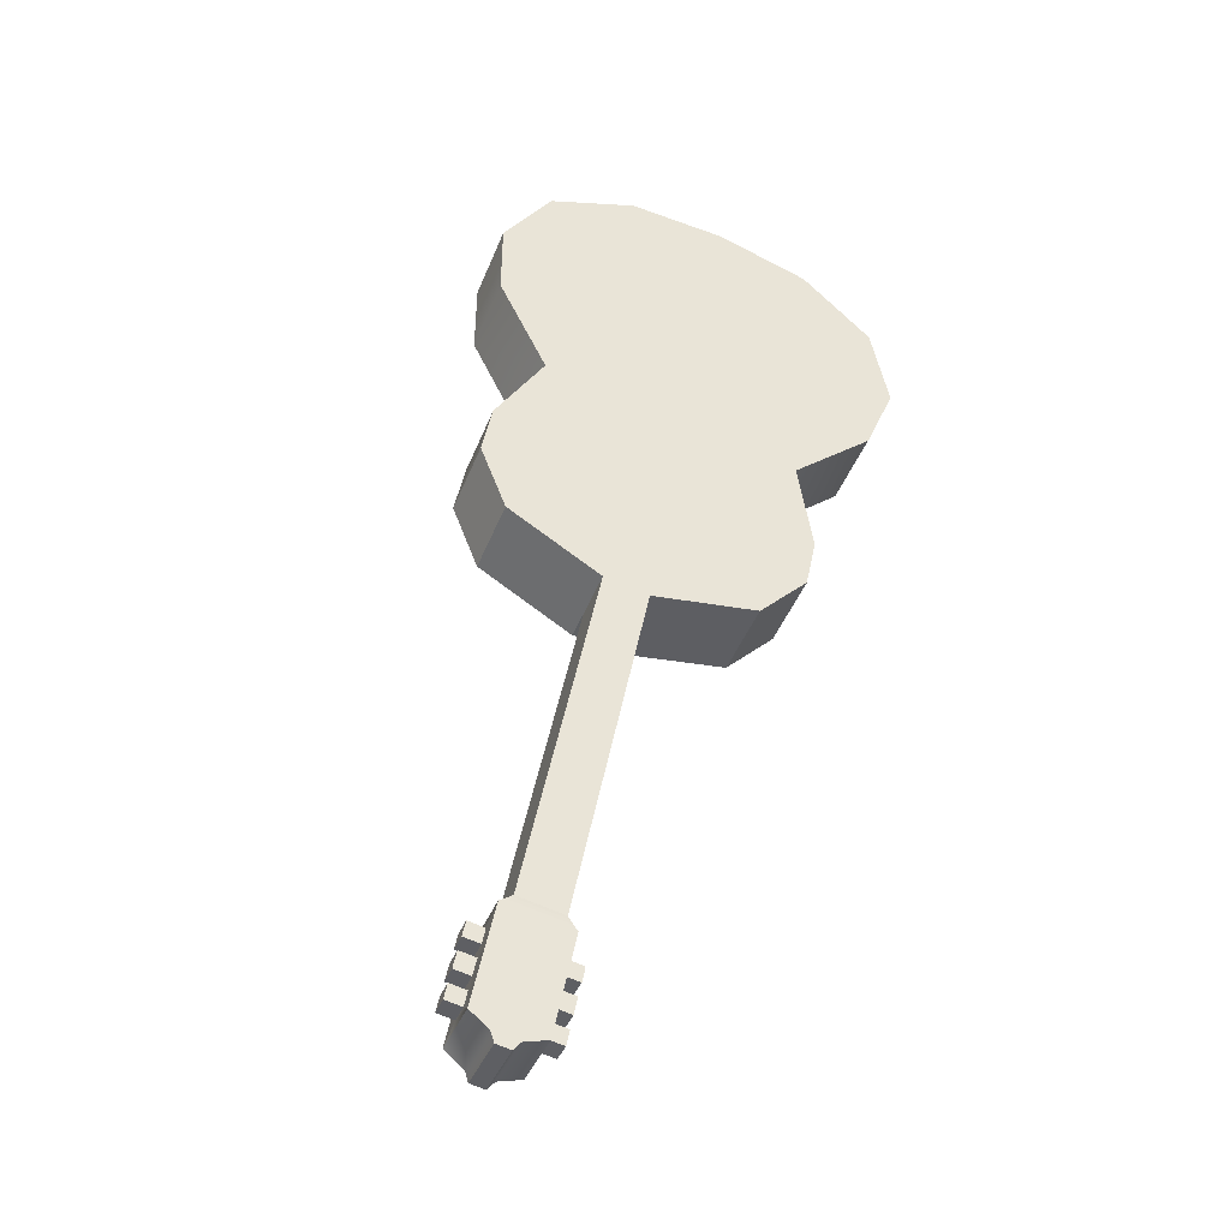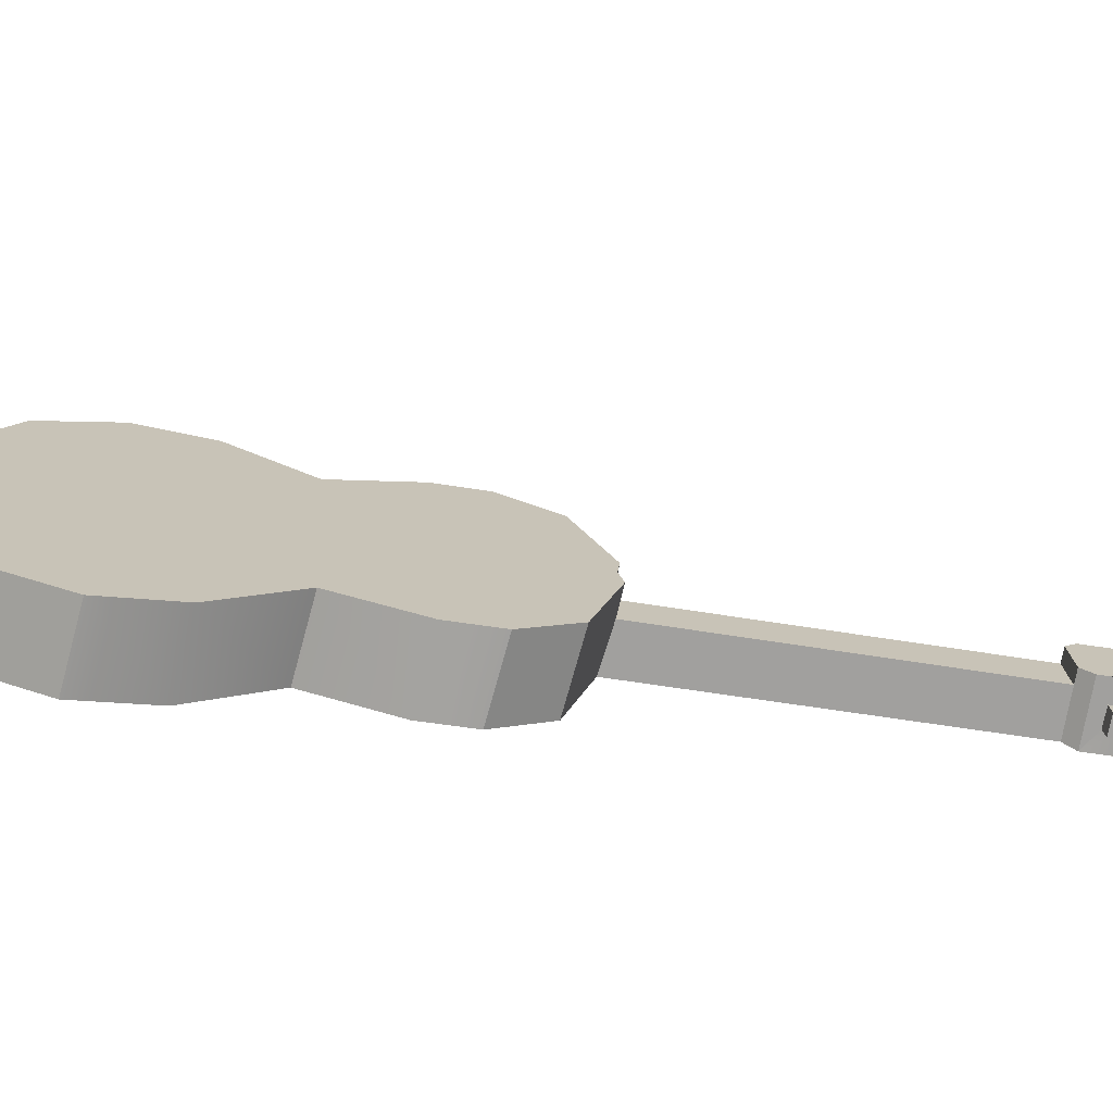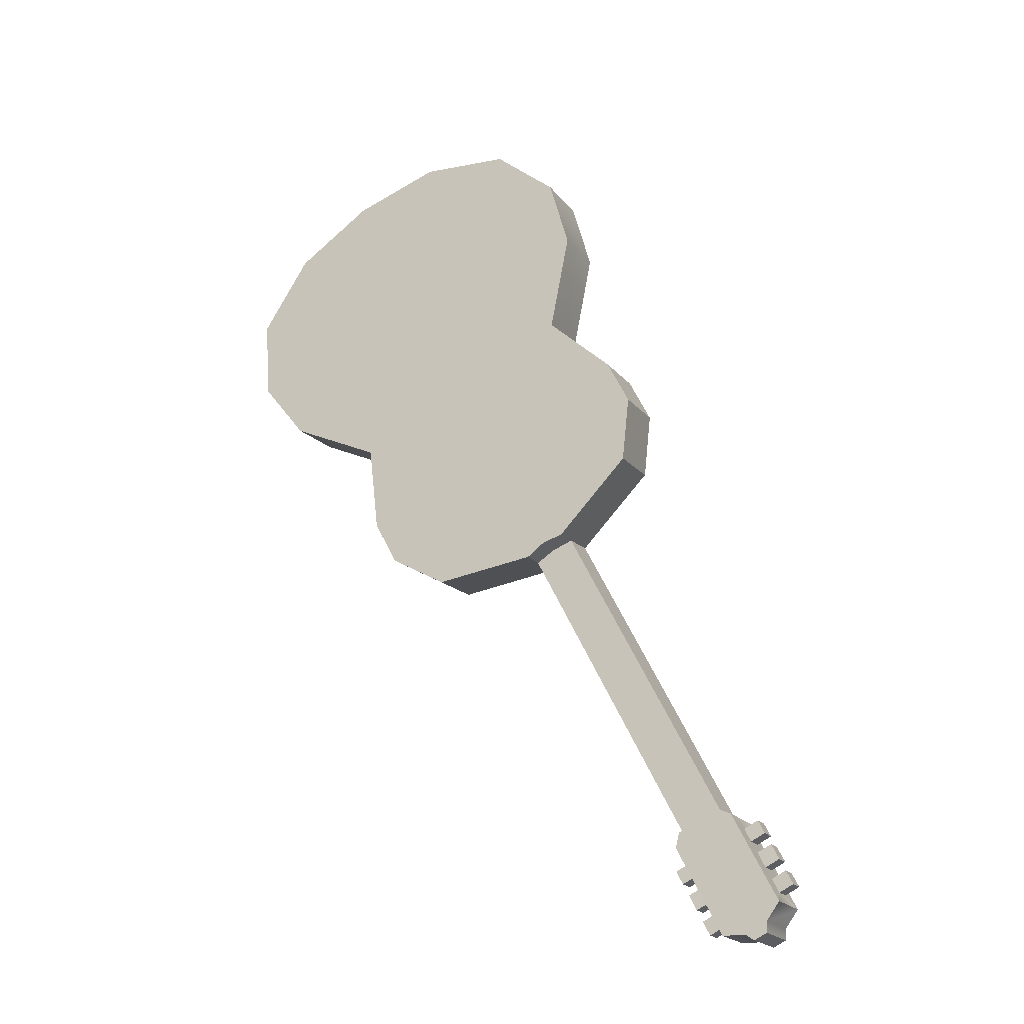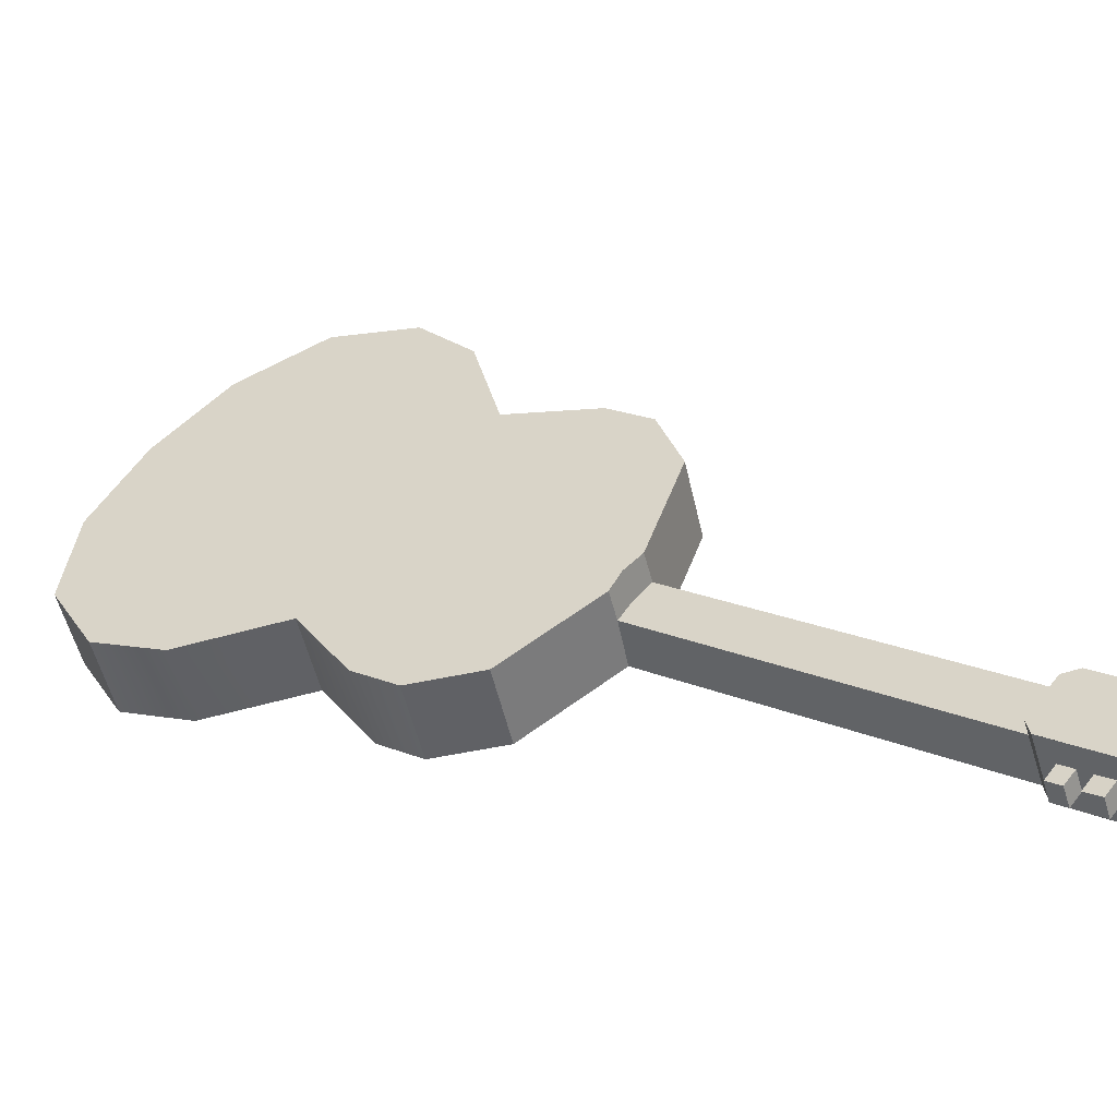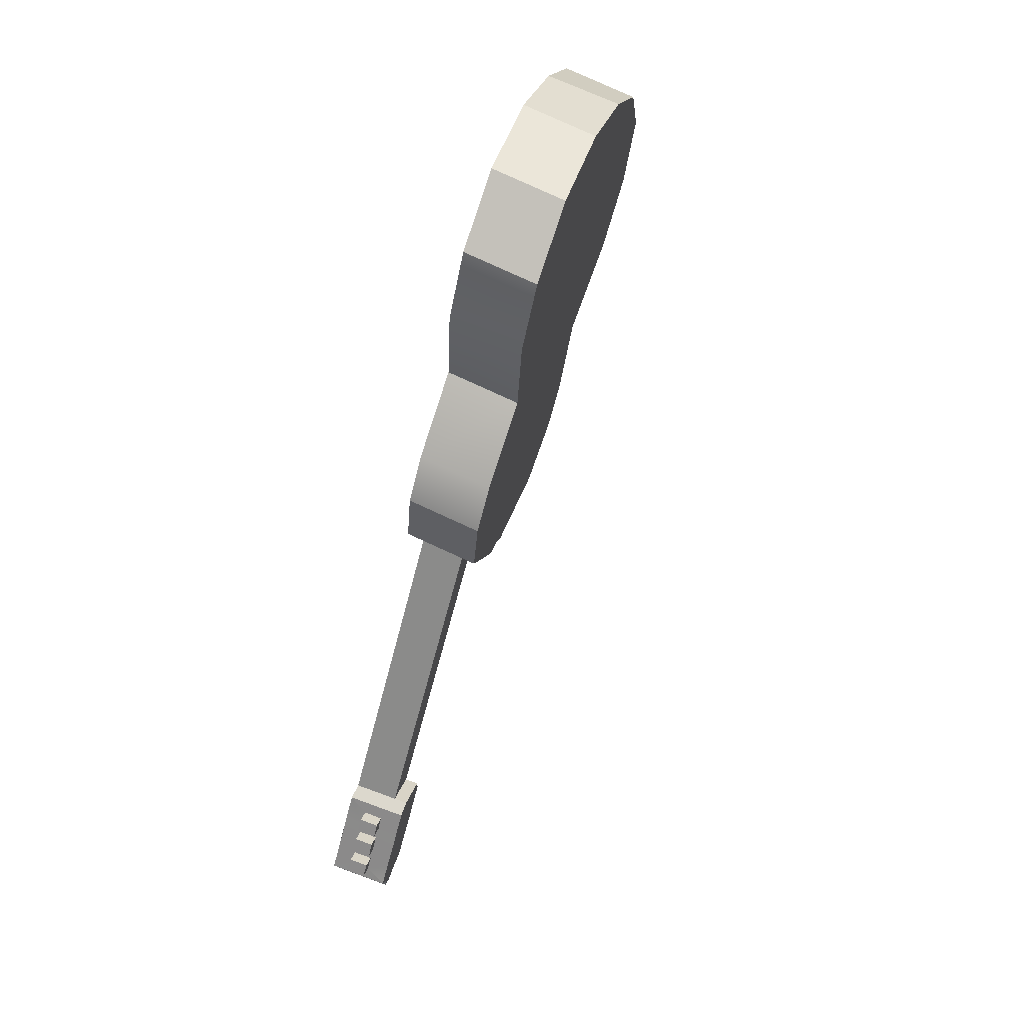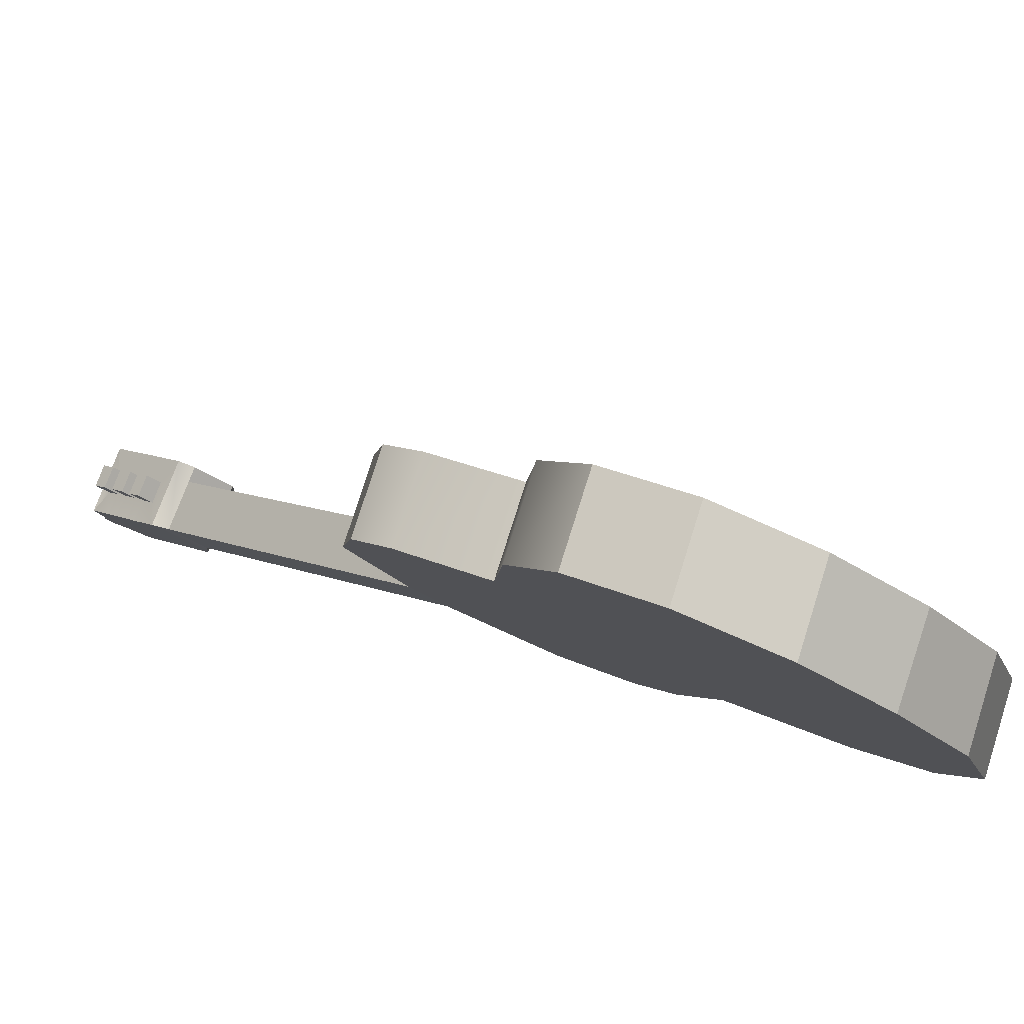
<metadata>
{"format":"obj","ext":"obj","renderer":"f3d","projection":"perspective","resolution":1024,"background":"white","views":[{"elev":-20.8,"azim":129.9,"up":"+Y"},{"elev":-14.4,"azim":-73.0,"up":"+Z"},{"elev":-39.3,"azim":-2.8,"up":"+Y"},{"elev":8.1,"azim":-24.3,"up":"+Z"},{"elev":4.9,"azim":-109.9,"up":"+Y"},{"elev":17.3,"azim":165.9,"up":"+Z"}]}
</metadata>
<code>
o g2_pPlane4.001
v -10.11 20.4 0.7333
v -9.72 20.78 -0.03778
v -10.25 19.98 -0.6297
v -10.64 19.6 0.1414
v -10.18 19.01 -0.952
v -10.57 18.64 -0.1809
v -8.595 15.6 -0.2392
v -8.208 15.98 -1.01
v -7.552 15.49 -0.8334
v -7.939 15.11 -0.06233
v -6.411 15.49 -0.2079
v -6.642 15.24 0.2663
v -6.794 15.1 0.562
v -9.26 20.89 1.381
v -10.04 17.87 -0.1782
v -8.995 17.22 0.149
v -8.865 16.16 -0.1749
v -6.599 15.23 0.7156
v -6.365 15.27 0.8594
v -5.578 16.03 1.573
v -5.512 16.79 1.898
v -5.775 17.36 1.967
v -6.523 18.18 1.862
v -6.32 19.32 2.401
v -6.561 20.19 2.595
v -7.278 20.9 2.47
v -8.284 21.11 1.997
v -8.863 21.25 0.6075
v -4.546 11.53 -0.6923
v -4.807 11.35 -0.2151
v -4.578 11.37 -0.7982
v -4.93 11.13 -0.1555
v -4.89 11.3 -0.06956
v -3.967 10.7 0.212
v -3.888 10.53 0.1919
v -3.782 10.66 -0.03078
v -3.851 10.8 -0.01283
v -6.195 15.57 -0.0584
v -5.979 15.65 0.09108
v -4.108 11.7 -0.3891
v -4.042 9.875 -0.1392
v -3.691 10.12 -0.7819
v -3.551 10.17 -0.6852
v -3.903 9.929 -0.04249
v -4.586 11.44 -0.0664
v -4.448 11.47 0.2362
v -4.369 11.52 0.08801
v -6.436 15.35 0.4142
v -6.211 15.4 0.5645
v -4.503 10.17 -0.6083
v -4.585 10.35 -0.5876
v -4.473 10.42 -0.7927
v -4.388 10.25 -0.8176
v -4.889 11 -0.5152
v -4.779 11.08 -0.7199
v -4.698 10.91 -0.74
v -4.813 10.83 -0.531
v -4.655 10.49 -0.5696
v -4.742 10.69 -0.553
v -4.632 10.76 -0.7542
v -4.542 10.57 -0.775
v -4.086 11.31 0.04163
v -4.285 11.38 0.2913
v -4.15 11.09 0.2573
v -4.009 11.14 0.02579
v -4.344 10.23 -0.4983
v -4.23 10.31 -0.7075
v -4.314 10.48 -0.6826
v -4.426 10.41 -0.4775
v -4.73 11.06 -0.4051
v -4.654 10.89 -0.4209
v -4.539 10.97 -0.6299
v -4.62 11.14 -0.6099
v -4.496 10.55 -0.4596
v -4.384 10.63 -0.6649
v -4.473 10.82 -0.6441
v -4.583 10.75 -0.4429
v -7.897 21.49 1.226
v -6.891 21.28 1.699
v -6.174 20.57 1.824
v -5.933 19.7 1.63
v -6.136 18.56 1.091
v -5.388 17.74 1.195
v -5.125 17.17 1.127
v -5.191 16.4 0.8022
v -8.478 16.54 -0.9459
v -8.608 17.6 -0.6221
v -9.655 18.25 -0.9493
v -3.739 10.88 -0.2182
v -3.669 10.73 -0.2359
v -3.755 10.25 0.1588
v -3.699 10.48 -0.05152
v -3.828 11.07 -0.1974
v -3.894 11.22 -0.1832
v -3.939 11 0.003839
v -3.541 10.54 0.05854
v -3.426 10.62 -0.1507
v -3.511 10.8 -0.1258
v -3.623 10.72 0.07928
v -3.927 11.37 0.1517
v -3.85 11.2 0.1359
v -3.735 11.28 -0.07313
v -3.816 11.45 -0.05306
v -3.692 10.87 0.09724
v -3.58 10.94 -0.1081
v -3.669 11.14 -0.08735
v -3.78 11.06 0.1139
v -3.585 10.56 -0.2608
v -3.975 11.39 -0.1631
v -3.404 10.49 -0.4839
v -3.933 11.62 -0.3514
v -4.069 10.92 0.2386
v -3.536 10.77 -0.4508
v -3.602 10.91 -0.4342
v -3.708 11.14 -0.4066
v -3.771 11.28 -0.393
v -4.611 10.45 -0.2348
v -4.705 10.65 -0.2106
v -4.776 10.8 -0.1946
v -4.428 11.05 -0.8361
v -4.361 10.91 -0.851
v -4.275 10.72 -0.8732
v -4.203 10.57 -0.8913
v -4.048 10.24 -0.9307
v -4.4 10 -0.2879
v -4.533 10.28 -0.2548
v -3.794 10.2 -0.8057
v -4.146 9.962 -0.163
v -3.549 10.3 -0.6361
v -3.901 10.06 0.006625
f 1 2 3 4
f 4 3 5 6
f 7 8 9 10
f 10 9 11 12 13
f 14 1 4 6 15 16 17 7 10 13 18 19 20 21 22 23 24 25 26 27
f 28 2 1 14
f 11 29 30 12
f 29 31 32 33 30
f 34 35 36 37
f 29 11 38 39 40
f 41 42 43 44
f 45 30 33 46 47
f 48 12 30 45 47 49
f 50 51 52 53
f 54 55 56 57
f 58 59 60 61
f 62 63 64 65
f 66 50 53 67
f 67 53 52 68
f 68 52 51 69
f 69 51 50 66
f 70 54 57 71
f 71 57 56 72
f 72 56 55 73
f 73 55 54 70
f 74 58 61 75
f 75 61 60 76
f 76 60 59 77
f 77 59 58 74
f 28 78 79 80 81 82 83 84 85 39 38 11 9 8 86 87 88 5 3 2
f 27 26 79 78
f 26 25 80 79
f 21 20 85 84
f 20 19 49 39 85
f 28 14 27 78
f 48 49 19 18 13 12
f 39 49 47 40
f 89 37 36 90
f 36 35 91 92
f 93 94 65 95
f 96 97 98 99
f 100 101 102 103
f 104 105 106 107
f 92 108 97 96
f 108 90 98 97
f 90 36 99 98
f 36 92 96 99
f 62 65 101 100
f 65 94 102 101
f 94 109 103 102
f 109 62 100 103
f 37 89 105 104
f 89 93 106 105
f 93 95 107 106
f 95 37 104 107
f 110 108 92 91
f 68 69 74 75
f 76 77 71 72
f 62 109 111 63
f 65 64 112 95
f 34 37 95 112
f 108 110 113 90
f 90 113 114 89
f 89 114 115 93
f 93 115 116 94
f 94 116 111 109
f 74 117 118 77
f 71 119 32 70
f 70 32 31 73
f 72 73 31 120
f 75 76 121 122
f 68 75 122 123
f 66 67 124 125
f 66 125 126 69
f 6 5 88 15
f 15 88 87 16
f 16 87 86 17
f 17 86 8 7
f 124 127 128 125
f 127 42 41 128
f 31 29 40 111
f 124 123 122 121 120 31 111 116 115 114 113 110
f 127 124 110 129
f 42 127 129 43
f 128 41 44 130
f 125 128 130 91
f 32 119 118 117 126 125 91 35 34 112 64 63
f 33 32 63 46
f 25 24 81 80
f 24 23 82 81
f 23 22 83 82
f 22 21 84 83
f 40 47 46 63 111
f 110 91 130 129
f 129 130 44 43
f 117 74 69 126
f 119 71 77 118
f 120 121 76 72
f 123 124 67 68

</code>
